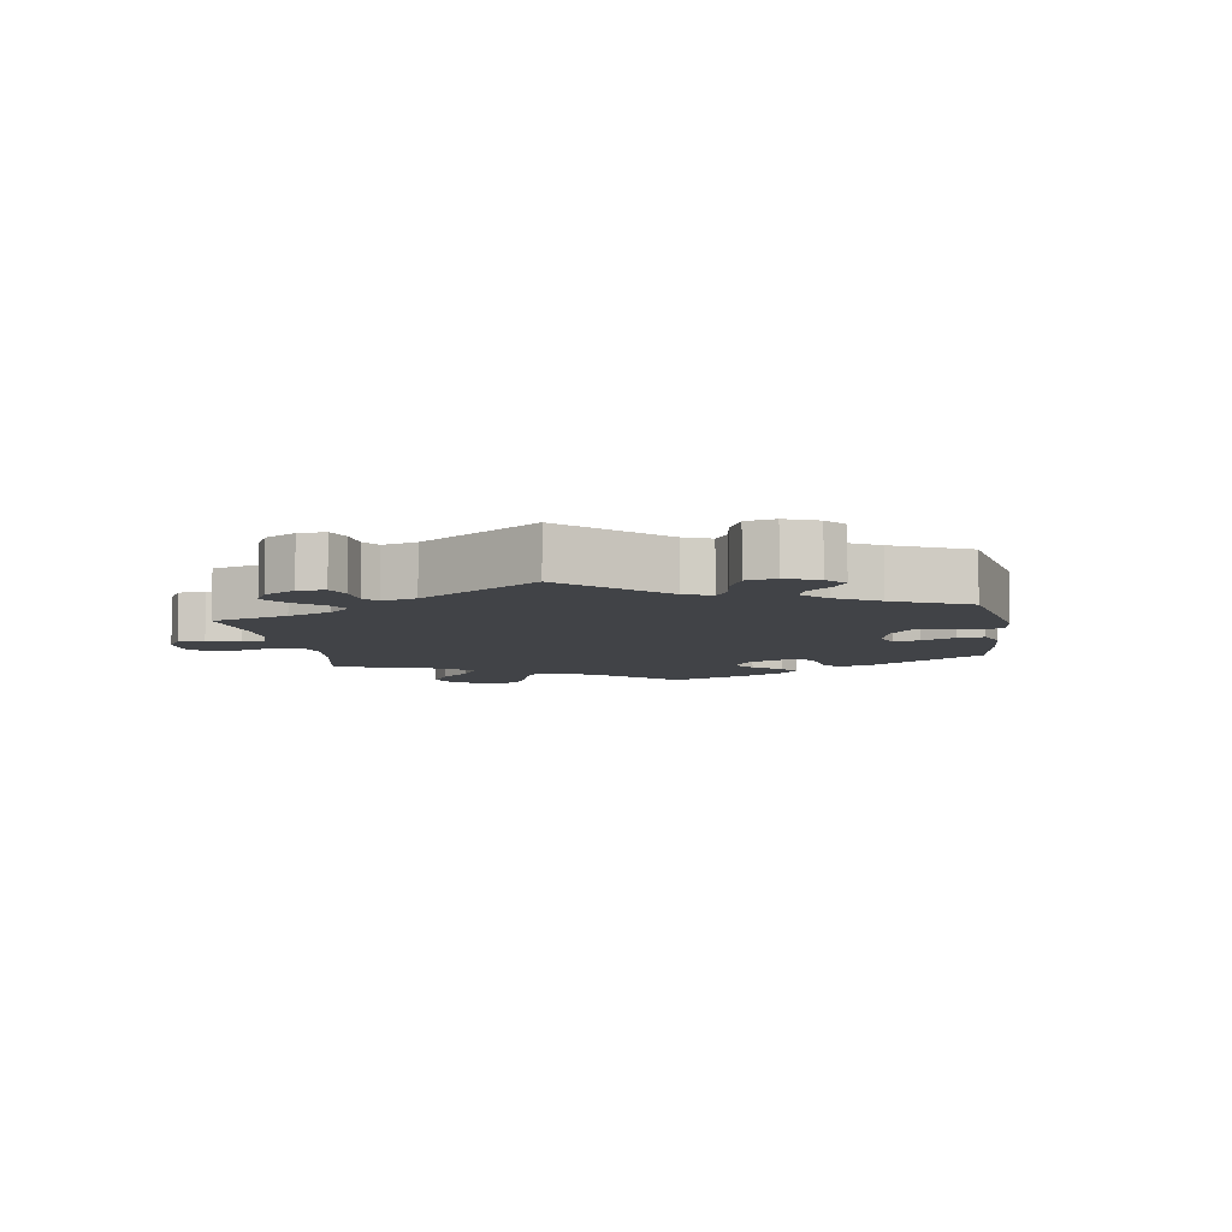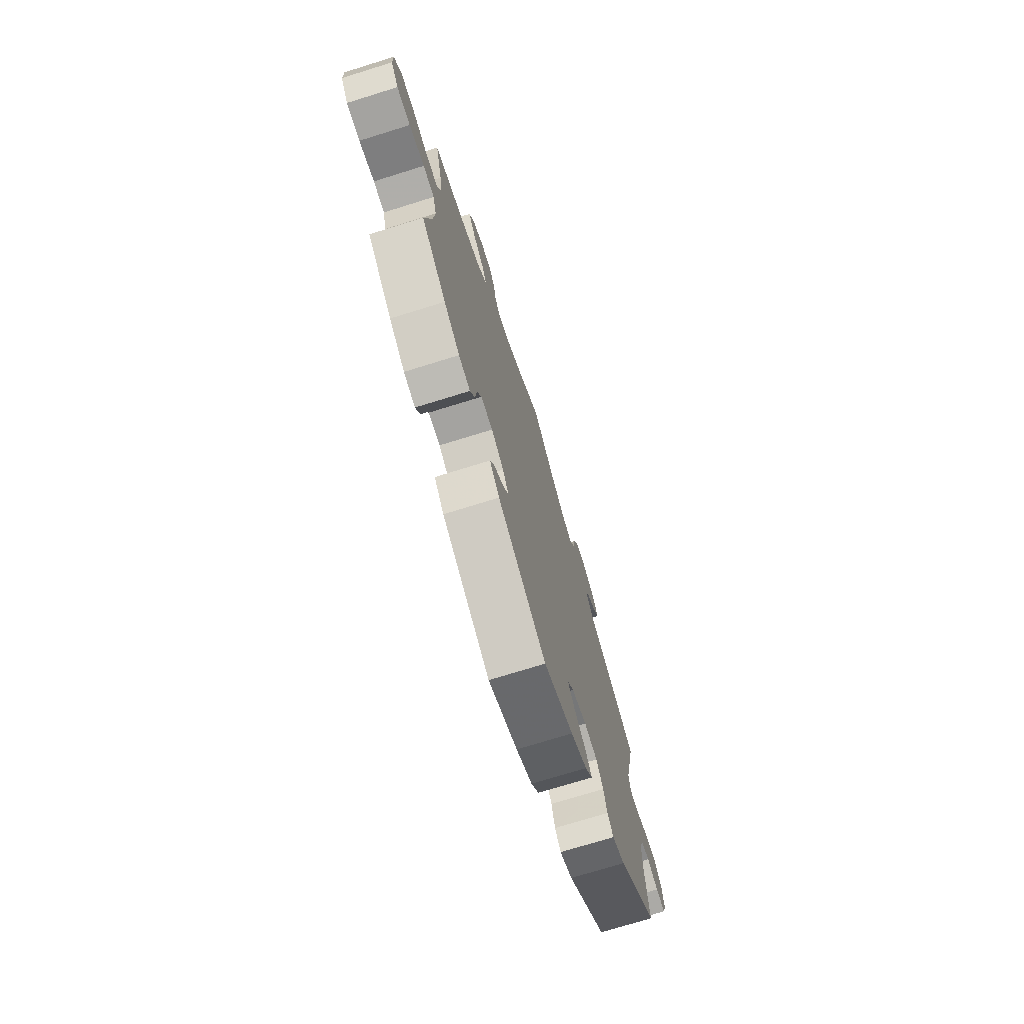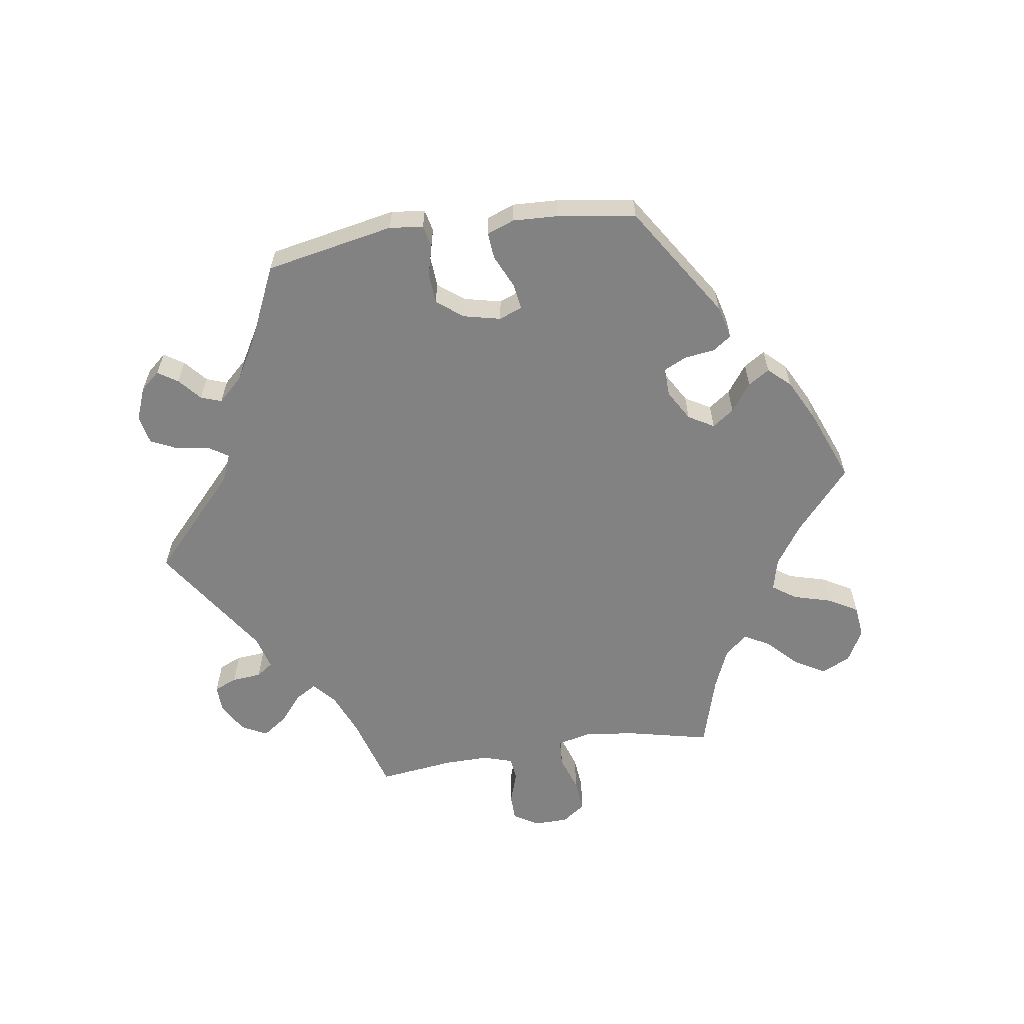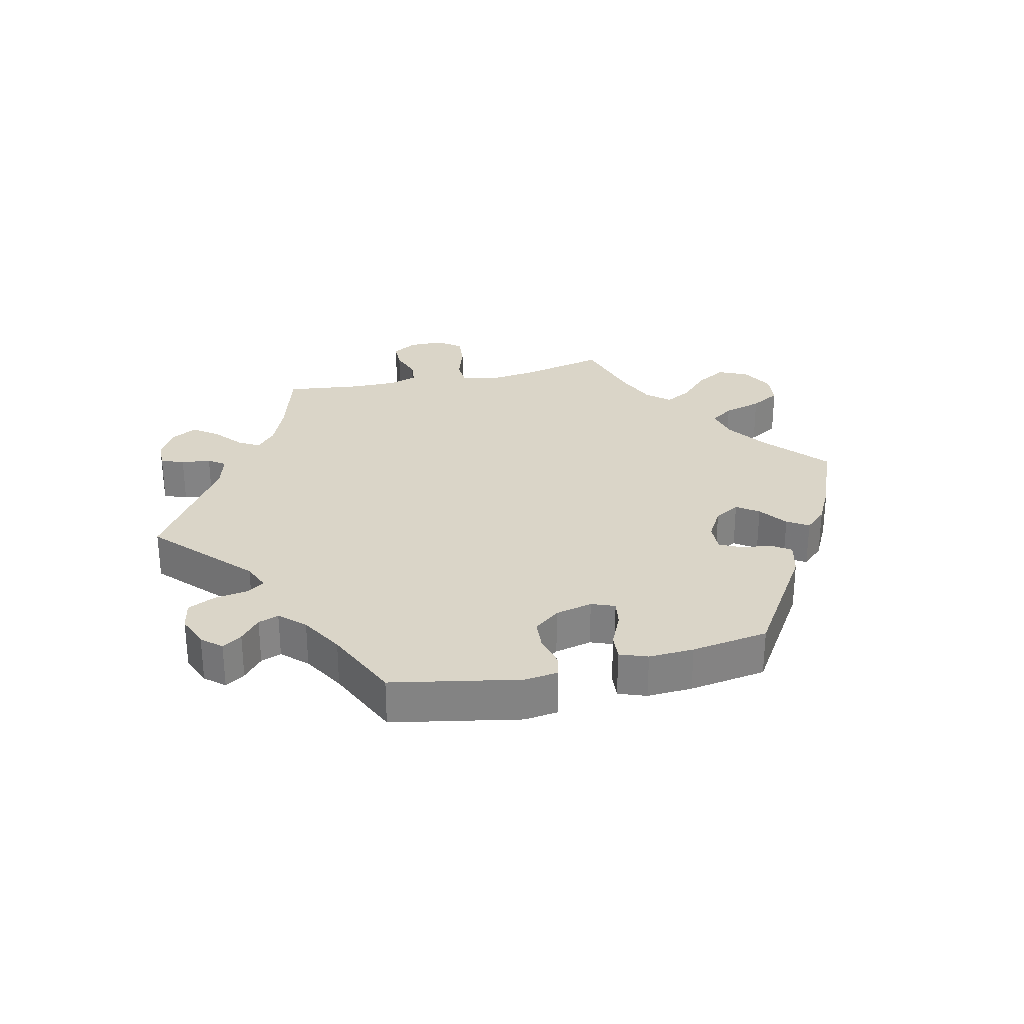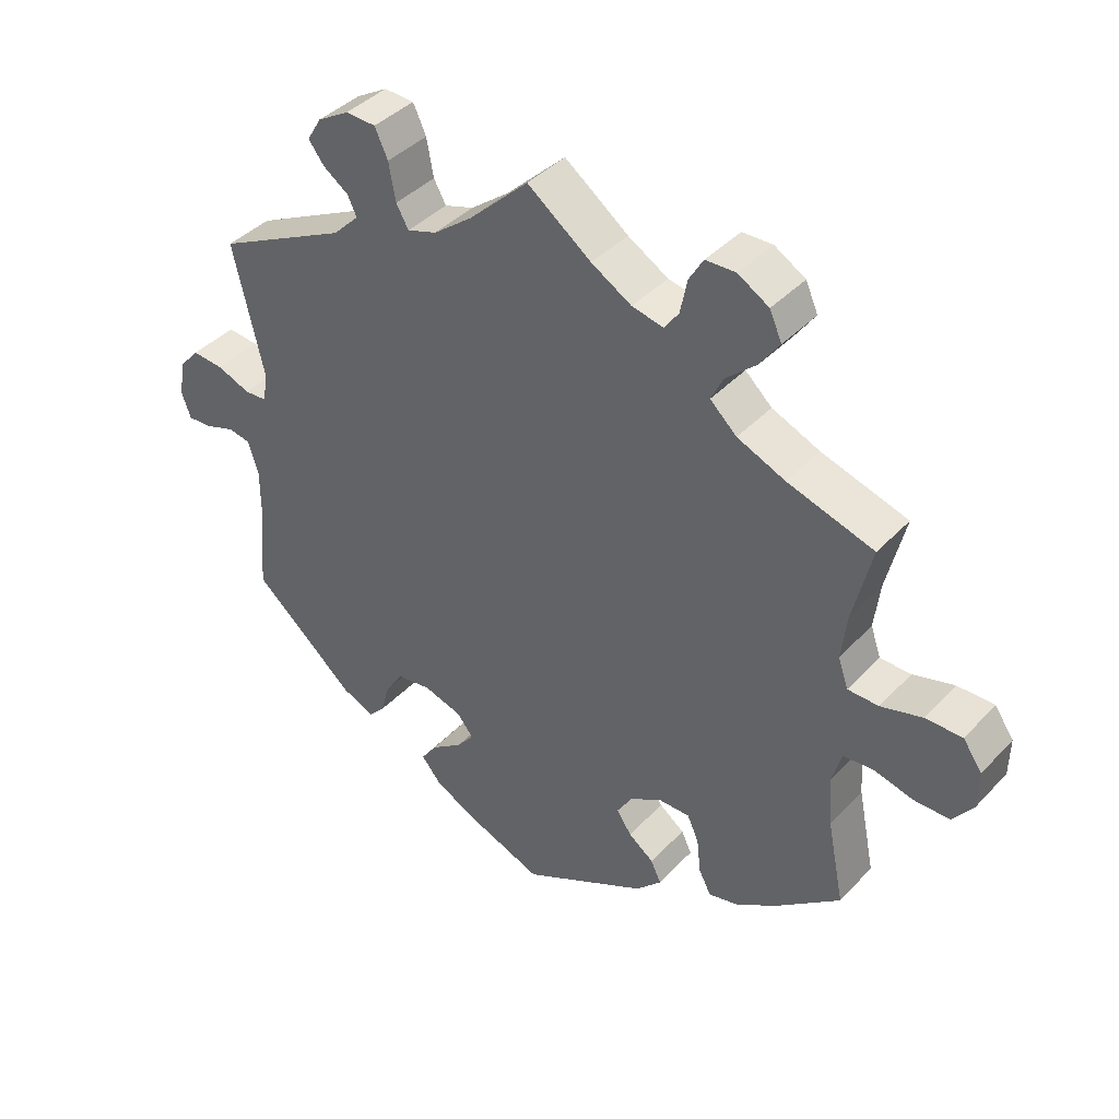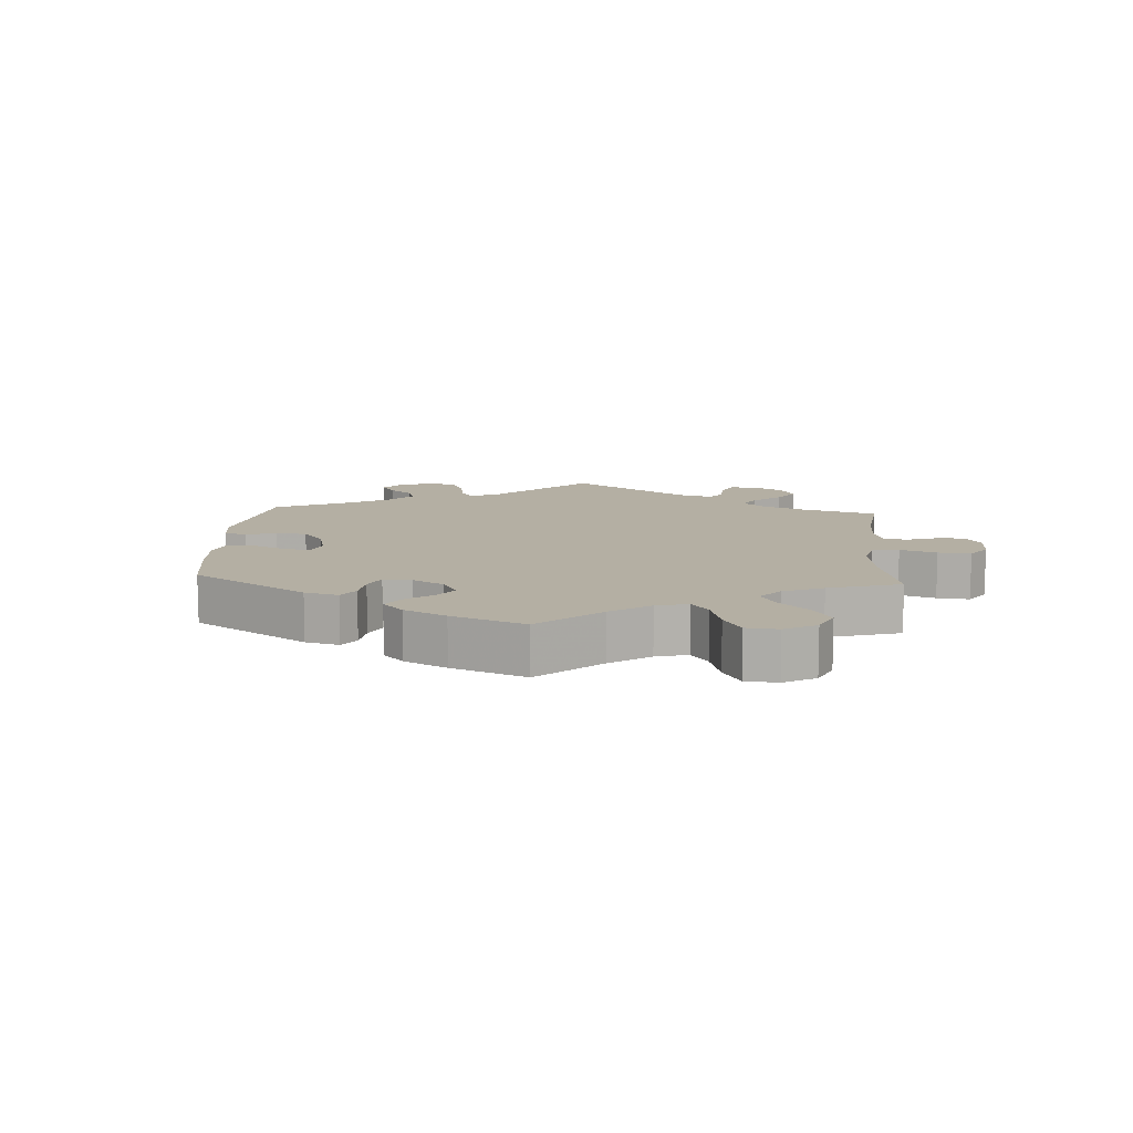
<metadata>
{"format":"obj","ext":"obj","renderer":"f3d","projection":"perspective","resolution":1024,"background":"white","views":[{"elev":-7.3,"azim":69.3,"up":"+Y"},{"elev":-72.8,"azim":-72.7,"up":"+Z"},{"elev":-60.8,"azim":158.7,"up":"+Y"},{"elev":29.2,"azim":136.9,"up":"+Y"},{"elev":40.4,"azim":-141.6,"up":"+Z"},{"elev":11.2,"azim":-116.2,"up":"+Y"}]}
</metadata>
<code>
v 0.457 0.07 0.098
v 0.463 0.07 0.053
v 0.496 0.07 0.051
v 0.545 0.07 0.07
v 0.591 0.07 0.074
v 0.621 0.07 0.04
v 0.629 0.07 -0.013
v 0.616 0.07 -0.05
v 0.58 0.07 -0.048
v 0.537 0.07 -0.033
v 0.504 0.07 -0.039
v 0.489 0.07 -0.088
v 0.489 0.07 -0.163
v 0.501 0.07 -0.289
v 0.349 0.07 -0.421
v 0.301 0.07 -0.441
v 0.278 0.07 -0.416
v 0.265 0.07 -0.369
v 0.239 0.07 -0.33
v 0.189 0.07 -0.323
v 0.133 0.07 -0.34
v 0.109 0.07 -0.37
v 0.134 0.07 -0.401
v 0.18 0.07 -0.434
v 0.203 0.07 -0.467
v 0.174 0.07 -0.502
v 0.112 0.07 -0.534
v 0 0.07 -0.578
v -0.184 0.07 -0.483
v -0.221 0.07 -0.445
v -0.206 0.07 -0.413
v -0.169 0.07 -0.385
v -0.147 0.07 -0.353
v -0.17 0.07 -0.316
v -0.217 0.07 -0.289
v -0.262 0.07 -0.289
v -0.279 0.07 -0.326
v -0.285 0.07 -0.379
v -0.303 0.07 -0.413
v -0.347 0.07 -0.403
v -0.407 0.07 -0.364
v -0.501 0.07 -0.289
v -0.476 0.07 -0.166
v -0.47 0.07 -0.092
v -0.484 0.07 -0.043
v -0.527 0.07 -0.039
v -0.586 0.07 -0.054
v -0.638 0.07 -0.054
v -0.667 0.07 -0.014
v -0.668 0.07 0.042
v -0.64 0.07 0.082
v -0.586 0.07 0.082
v -0.526 0.07 0.065
v -0.481 0.07 0.066
v -0.466 0.07 0.109
v -0.474 0.07 0.176
v -0.501 0.07 0.289
v -0.375 0.07 0.328
v -0.305 0.07 0.358
v -0.266 0.07 0.394
v -0.284 0.07 0.431
v -0.328 0.07 0.47
v -0.357 0.07 0.511
v -0.339 0.07 0.551
v -0.294 0.07 0.578
v -0.25 0.07 0.577
v -0.229 0.07 0.542
v -0.219 0.07 0.492
v -0.198 0.07 0.463
v -0.152 0.07 0.473
v -0.093 0.07 0.508
v 0 0.07 0.578
v 0.087 0.07 0.495
v 0.143 0.07 0.452
v 0.186 0.07 0.438
v 0.204 0.07 0.47
v 0.214 0.07 0.525
v 0.233 0.07 0.566
v 0.277 0.07 0.568
v 0.323 0.07 0.541
v 0.344 0.07 0.506
v 0.321 0.07 0.476
v 0.284 0.07 0.45
v 0.271 0.07 0.422
v 0.309 0.07 0.384
v 0.501 0.07 0.289
v 0.457 0 0.098
v 0.463 0 0.053
v 0.496 0 0.051
v 0.545 0 0.07
v 0.591 0 0.074
v 0.621 0 0.04
v 0.629 0 -0.013
v 0.616 0 -0.05
v 0.58 0 -0.048
v 0.537 0 -0.033
v 0.504 0 -0.039
v 0.489 0 -0.088
v 0.489 0 -0.163
v 0.501 0 -0.289
v 0.349 0 -0.421
v 0.301 0 -0.441
v 0.278 0 -0.416
v 0.265 0 -0.369
v 0.239 0 -0.33
v 0.189 0 -0.323
v 0.133 0 -0.34
v 0.109 0 -0.37
v 0.134 0 -0.401
v 0.18 0 -0.434
v 0.203 0 -0.467
v 0.174 0 -0.502
v 0.112 0 -0.534
v 0 0 -0.578
v -0.184 0 -0.483
v -0.221 0 -0.445
v -0.206 0 -0.413
v -0.169 0 -0.385
v -0.147 0 -0.353
v -0.17 0 -0.316
v -0.217 0 -0.289
v -0.262 0 -0.289
v -0.279 0 -0.326
v -0.285 0 -0.379
v -0.303 0 -0.413
v -0.347 0 -0.403
v -0.407 0 -0.364
v -0.501 0 -0.289
v -0.476 0 -0.166
v -0.47 0 -0.092
v -0.484 0 -0.043
v -0.527 0 -0.039
v -0.586 0 -0.054
v -0.638 0 -0.054
v -0.667 0 -0.014
v -0.668 0 0.042
v -0.64 0 0.082
v -0.586 0 0.082
v -0.526 0 0.065
v -0.481 0 0.066
v -0.466 0 0.109
v -0.474 0 0.176
v -0.501 0 0.289
v -0.375 0 0.328
v -0.305 0 0.358
v -0.266 0 0.394
v -0.284 0 0.431
v -0.328 0 0.47
v -0.357 0 0.511
v -0.339 0 0.551
v -0.294 0 0.578
v -0.25 0 0.577
v -0.229 0 0.542
v -0.219 0 0.492
v -0.198 0 0.463
v -0.152 0 0.473
v -0.093 0 0.508
v 0 0 0.578
v 0.087 0 0.495
v 0.143 0 0.452
v 0.186 0 0.438
v 0.204 0 0.47
v 0.214 0 0.525
v 0.233 0 0.566
v 0.277 0 0.568
v 0.323 0 0.541
v 0.344 0 0.506
v 0.321 0 0.476
v 0.284 0 0.45
v 0.271 0 0.422
v 0.309 0 0.384
v 0.501 0 0.289
f 85 86 1
f 84 85 1 2
f 80 81 82 83
f 80 83 84
f 79 80 84
f 76 77 78 79
f 75 76 79 84
f 71 72 73
f 70 71 73 74
f 69 70 74 75
f 65 66 67 68
f 65 68 69
f 64 65 69
f 61 62 63 64
f 60 61 64 69
f 56 57 58
f 55 56 58 59
f 54 55 59 60
f 50 51 52 53
f 50 53 54
f 49 50 54
f 46 47 48 49
f 45 46 49 54
f 44 45 54 60
f 40 41 42 43
f 37 38 39 40
f 36 37 40 43
f 35 36 43 44
f 29 30 31 32
f 29 32 33
f 28 29 33
f 27 28 33 34
f 23 24 25 26
f 22 23 26 27
f 15 16 17 18
f 13 14 15 18
f 12 13 18 19
f 11 12 19 20
f 7 8 9 10
f 7 10 11
f 6 7 11
f 3 4 5 6
f 2 3 6 11
f 34 35 44 60
f 22 27 34 60
f 21 22 60 69
f 21 69 75 84
f 20 21 84
f 2 11 20 84
f 87 172 171
f 88 87 171 170
f 169 168 167 166
f 170 169 166
f 170 166 165
f 165 164 163 162
f 170 165 162 161
f 159 158 157
f 160 159 157 156
f 161 160 156 155
f 154 153 152 151
f 155 154 151
f 155 151 150
f 150 149 148 147
f 155 150 147 146
f 144 143 142
f 145 144 142 141
f 146 145 141 140
f 139 138 137 136
f 140 139 136
f 140 136 135
f 135 134 133 132
f 140 135 132 131
f 146 140 131 130
f 129 128 127 126
f 126 125 124 123
f 129 126 123 122
f 130 129 122 121
f 118 117 116 115
f 119 118 115
f 119 115 114
f 120 119 114 113
f 112 111 110 109
f 113 112 109 108
f 104 103 102 101
f 104 101 100 99
f 105 104 99 98
f 106 105 98 97
f 96 95 94 93
f 97 96 93
f 97 93 92
f 92 91 90 89
f 97 92 89 88
f 146 130 121 120
f 146 120 113 108
f 155 146 108 107
f 170 161 155 107
f 170 107 106
f 170 106 97 88
f 1 87 88 2
f 2 88 89 3
f 3 89 90 4
f 4 90 91 5
f 5 91 92 6
f 6 92 93 7
f 7 93 94 8
f 8 94 95 9
f 9 95 96 10
f 10 96 97 11
f 11 97 98 12
f 12 98 99 13
f 13 99 100 14
f 14 100 101 15
f 15 101 102 16
f 16 102 103 17
f 17 103 104 18
f 18 104 105 19
f 19 105 106 20
f 20 106 107 21
f 21 107 108 22
f 22 108 109 23
f 23 109 110 24
f 24 110 111 25
f 25 111 112 26
f 26 112 113 27
f 27 113 114 28
f 28 114 115 29
f 29 115 116 30
f 30 116 117 31
f 31 117 118 32
f 32 118 119 33
f 33 119 120 34
f 34 120 121 35
f 35 121 122 36
f 36 122 123 37
f 37 123 124 38
f 38 124 125 39
f 39 125 126 40
f 40 126 127 41
f 41 127 128 42
f 42 128 129 43
f 43 129 130 44
f 44 130 131 45
f 45 131 132 46
f 46 132 133 47
f 47 133 134 48
f 48 134 135 49
f 49 135 136 50
f 50 136 137 51
f 51 137 138 52
f 52 138 139 53
f 53 139 140 54
f 54 140 141 55
f 55 141 142 56
f 56 142 143 57
f 57 143 144 58
f 58 144 145 59
f 59 145 146 60
f 60 146 147 61
f 61 147 148 62
f 62 148 149 63
f 63 149 150 64
f 64 150 151 65
f 65 151 152 66
f 66 152 153 67
f 67 153 154 68
f 68 154 155 69
f 69 155 156 70
f 70 156 157 71
f 71 157 158 72
f 72 158 159 73
f 73 159 160 74
f 74 160 161 75
f 75 161 162 76
f 76 162 163 77
f 77 163 164 78
f 78 164 165 79
f 79 165 166 80
f 80 166 167 81
f 81 167 168 82
f 82 168 169 83
f 83 169 170 84
f 84 170 171 85
f 85 171 172 86
f 86 172 87 1

</code>
